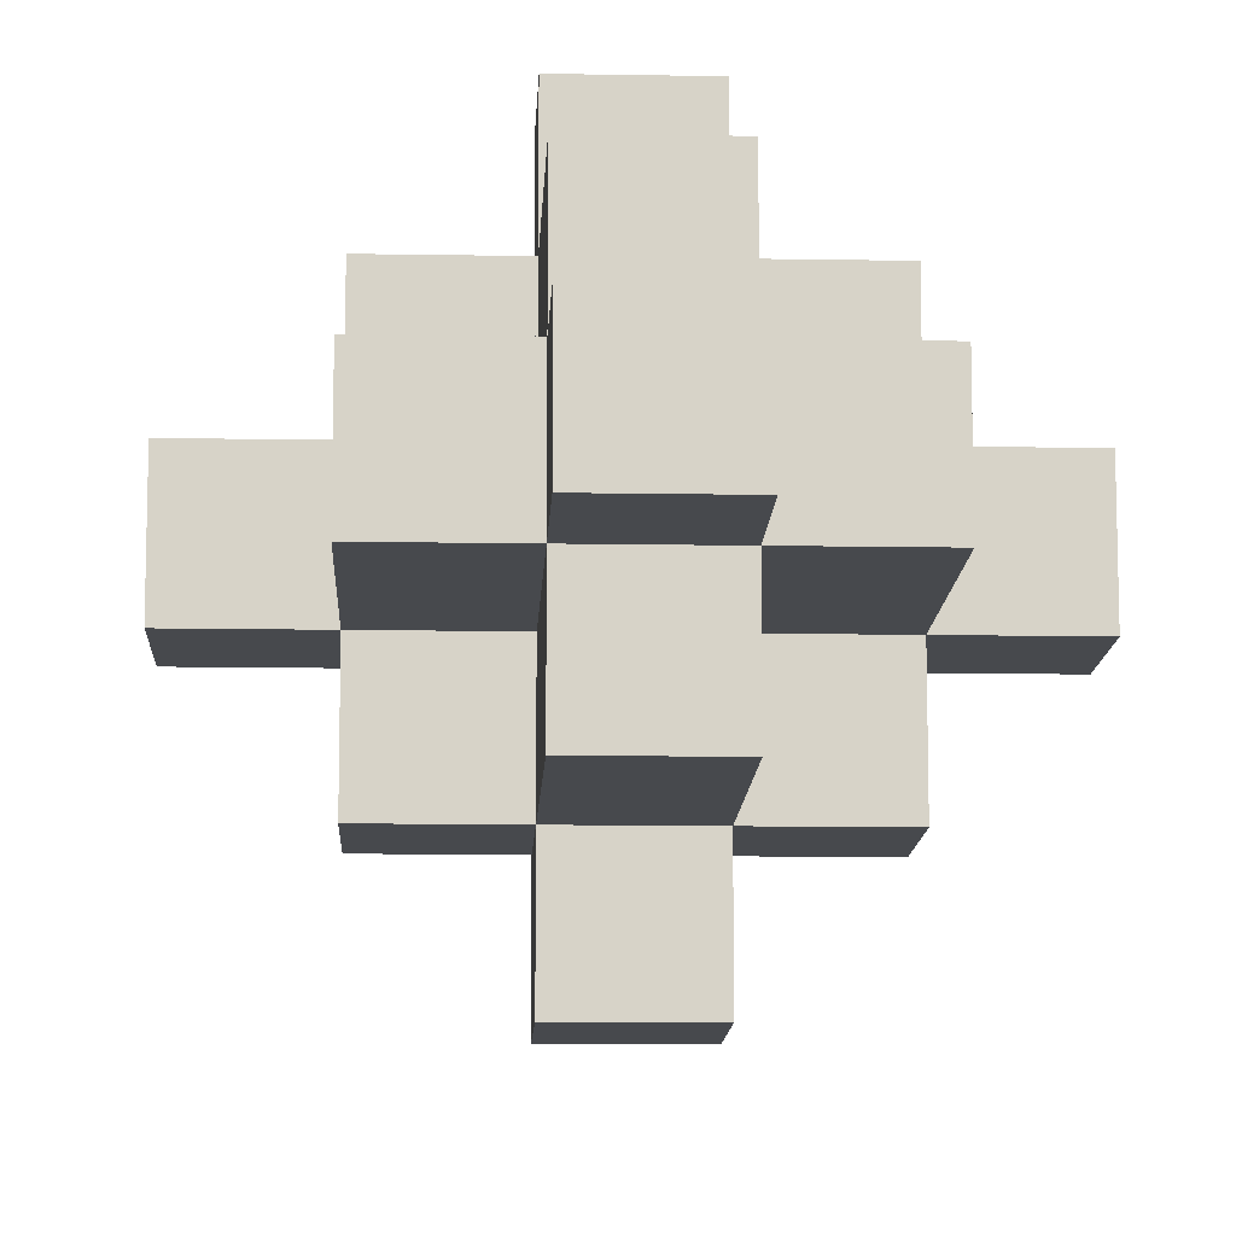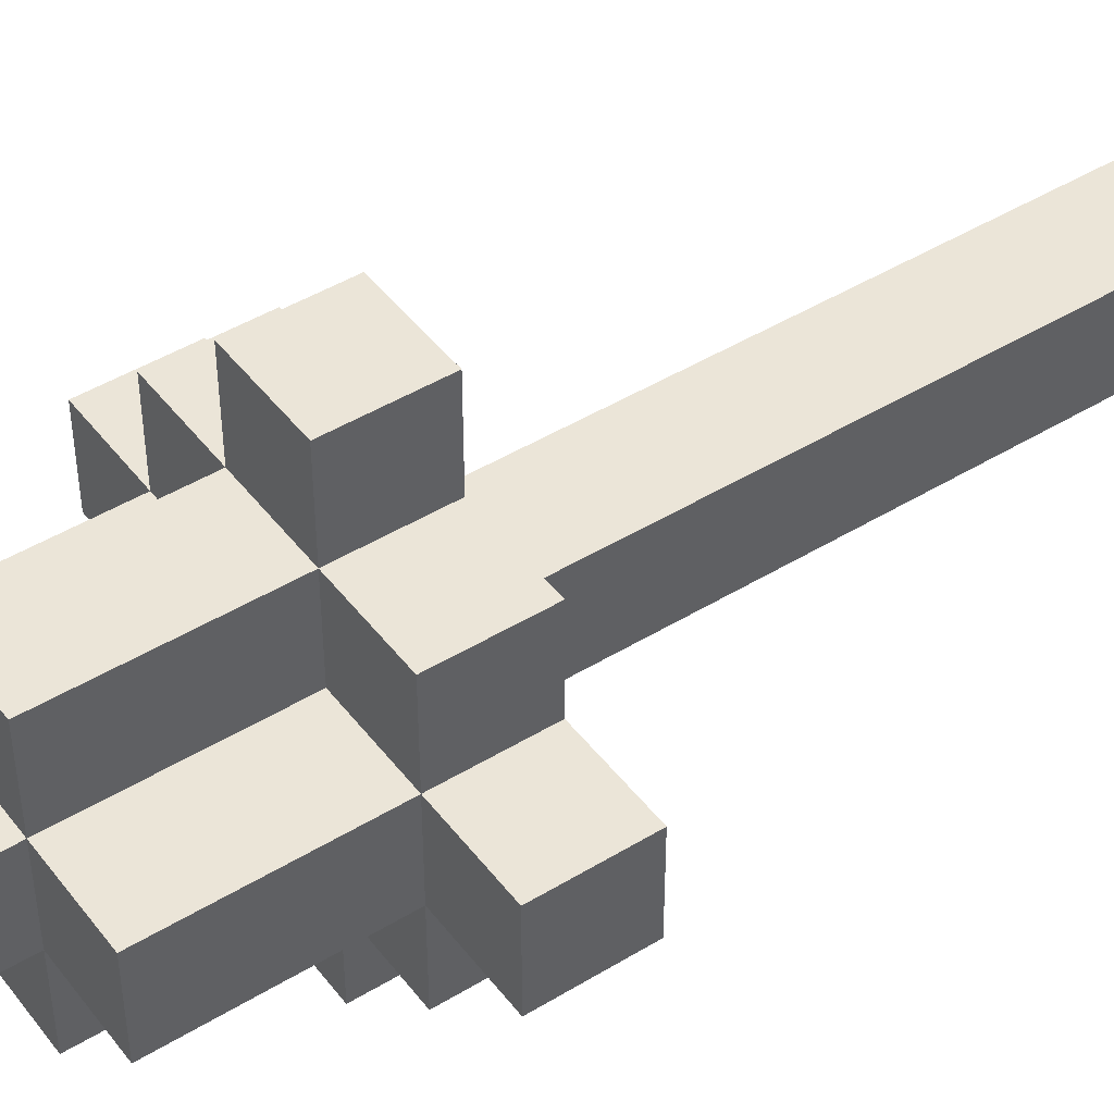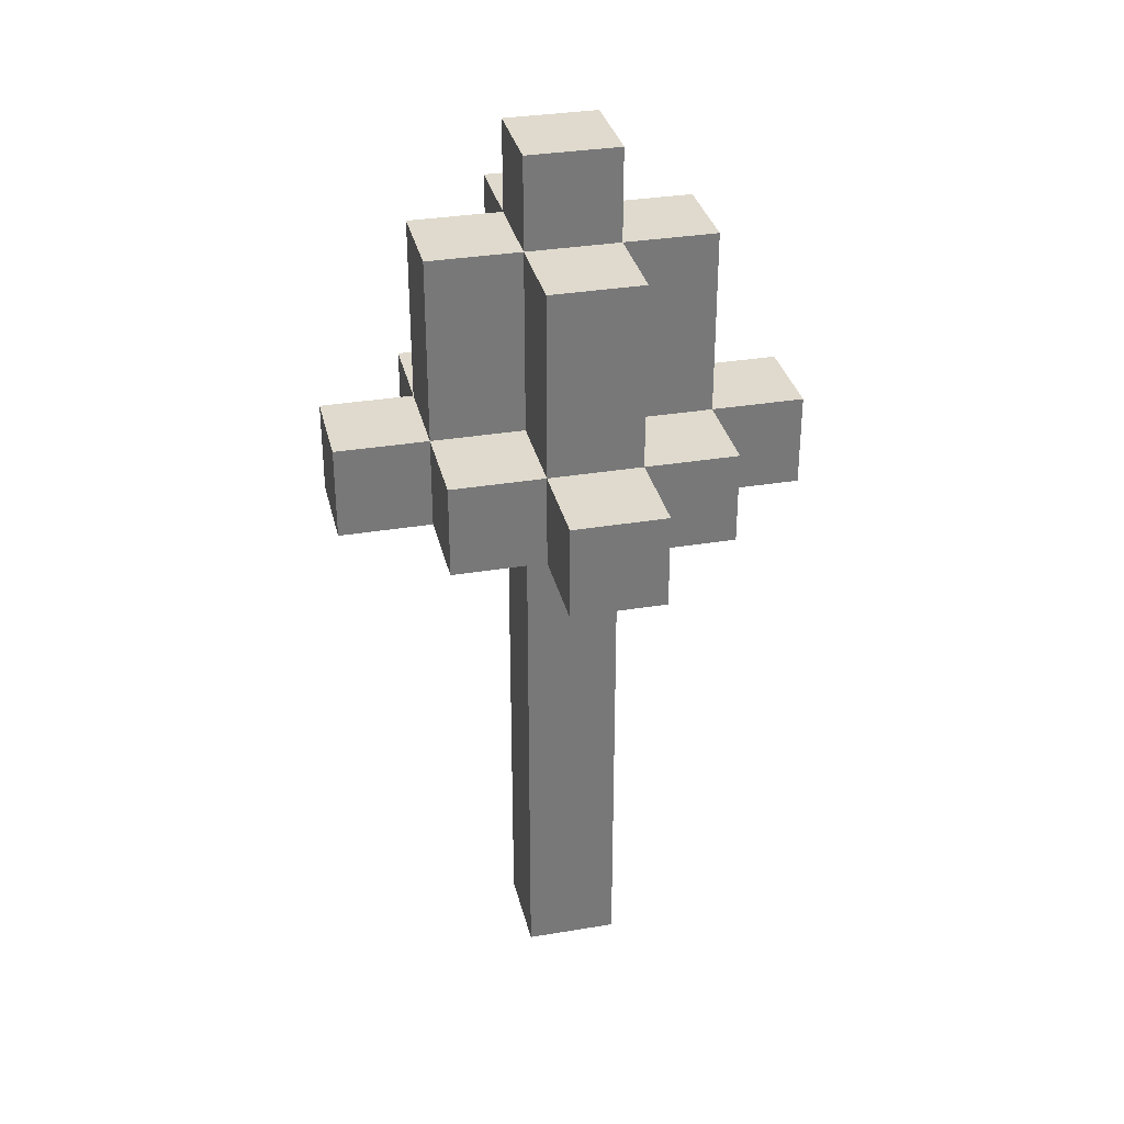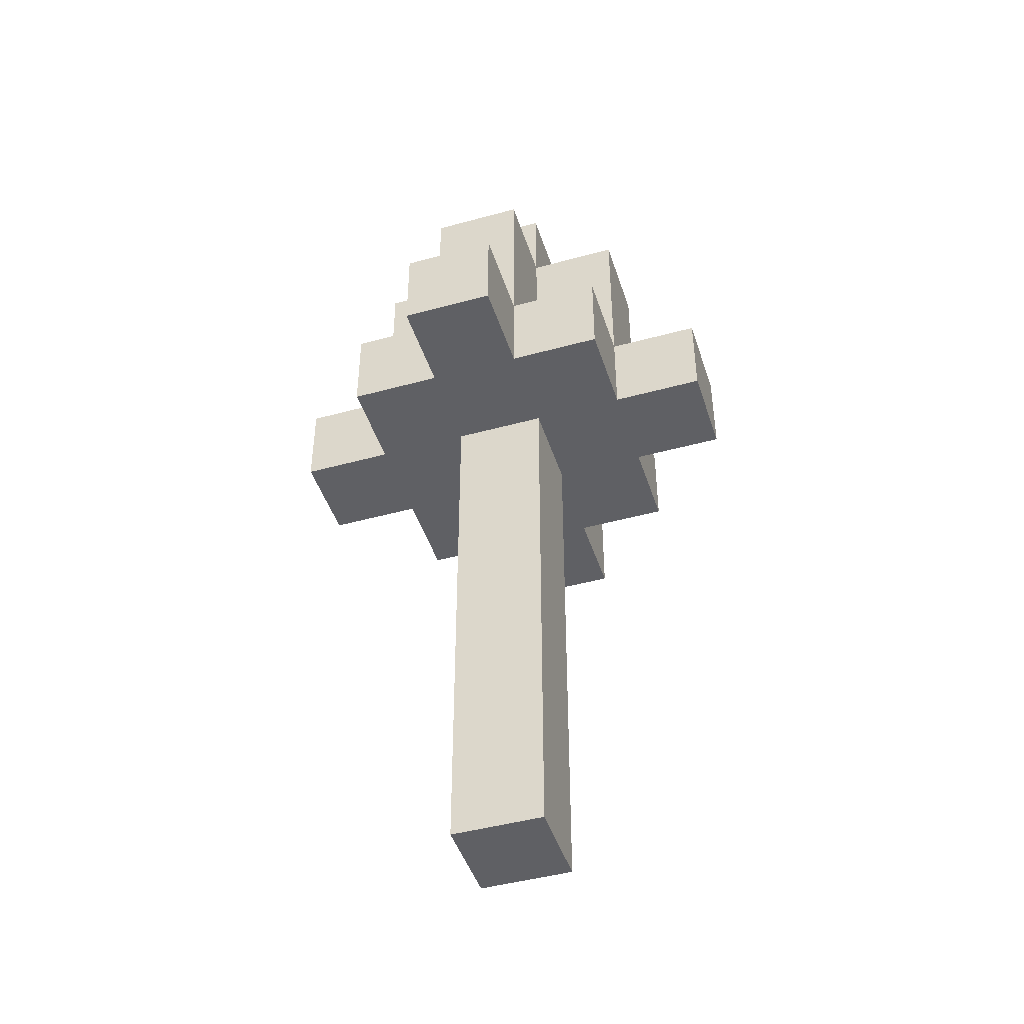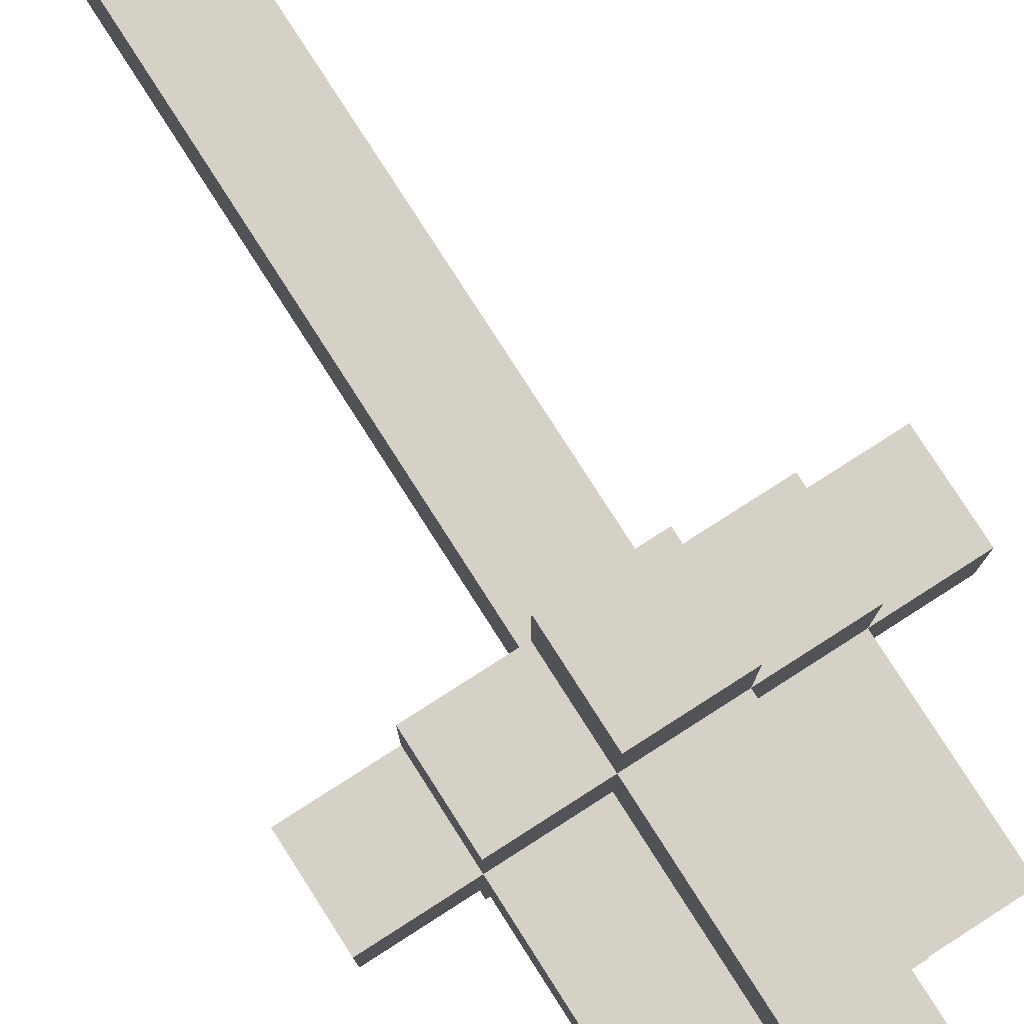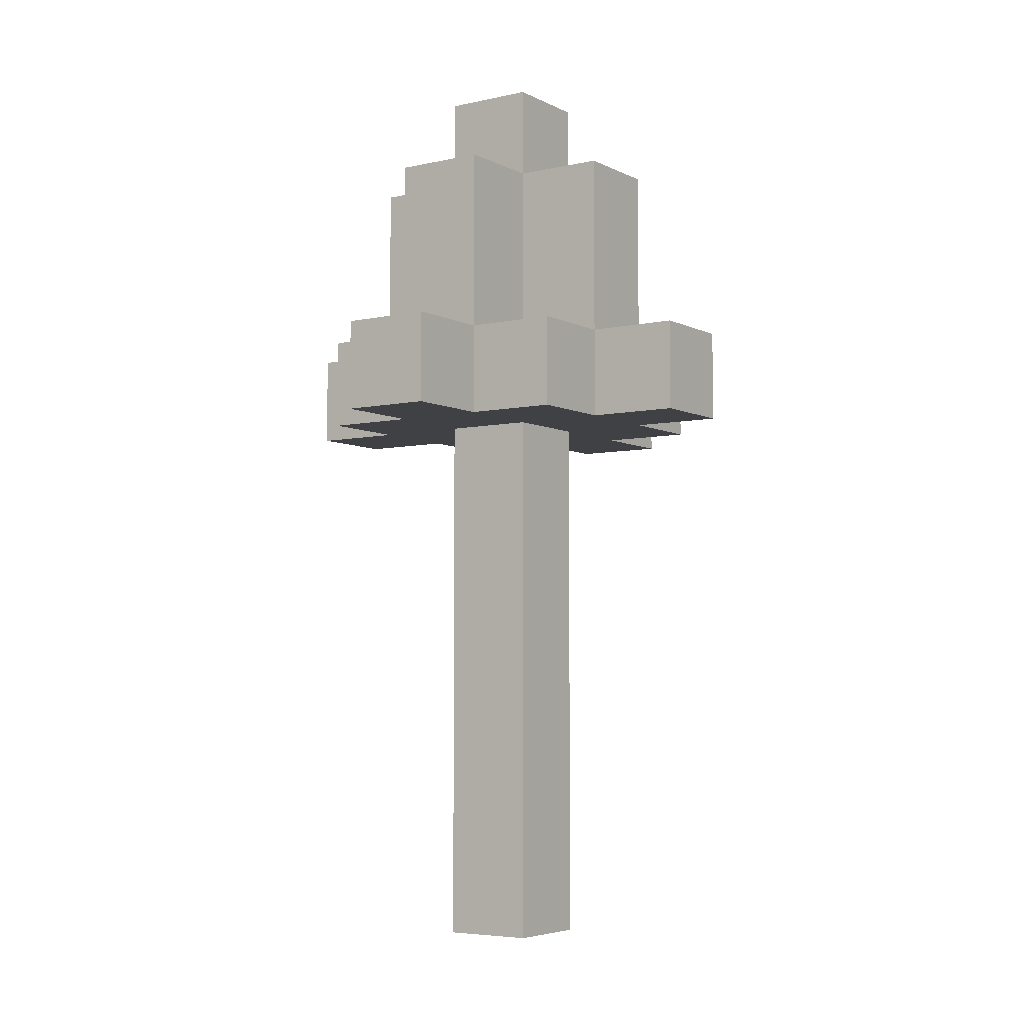
<metadata>
{"format":"obj","ext":"obj","renderer":"f3d","projection":"perspective","resolution":1024,"background":"white","views":[{"elev":-12.0,"azim":177.6,"up":"+Z"},{"elev":45.6,"azim":-125.1,"up":"+Z"},{"elev":32.8,"azim":167.0,"up":"+Y"},{"elev":-45.3,"azim":-162.4,"up":"+Y"},{"elev":79.0,"azim":147.4,"up":"+Z"},{"elev":-5.4,"azim":-55.6,"up":"+Y"}]}
</metadata>
<code>
o Untitled
v -0.25 0.6 0.05
v -0.25 0.6 -0.05
v -0.25 0.7 0.05
v -0.25 0.7 -0.05
v -0.15 0.6 0.15
v -0.15 0.6 0.05
v -0.15 0.6 -0.05
v -0.15 0.6 -0.15
v -0.15 0.7 0.15
v -0.15 0.7 0.05
v -0.15 0.7 -0.05
v -0.15 0.7 -0.15
v -0.15 0.9 0.05
v -0.15 0.9 -0.05
v -0.05 0 0.05
v -0.05 0 -0.05
v -0.05 0.6 0.25
v -0.05 0.6 0.15
v -0.05 0.6 0.05
v -0.05 0.6 -0.05
v -0.05 0.6 -0.15
v -0.05 0.6 -0.25
v -0.05 0.7 0.25
v -0.05 0.7 0.15
v -0.05 0.7 0.05
v -0.05 0.7 -0.05
v -0.05 0.7 -0.15
v -0.05 0.7 -0.25
v -0.05 0.9 0.15
v -0.05 0.9 0.05
v -0.05 0.9 -0.05
v -0.05 0.9 -0.15
v -0.05 1 0.05
v -0.05 1 -0.05
v 0.05 0 0.05
v 0.05 0 -0.05
v 0.05 0.6 0.25
v 0.05 0.6 0.15
v 0.05 0.6 0.05
v 0.05 0.6 -0.05
v 0.05 0.6 -0.15
v 0.05 0.6 -0.25
v 0.05 0.7 0.25
v 0.05 0.7 0.15
v 0.05 0.7 0.05
v 0.05 0.7 -0.05
v 0.05 0.7 -0.15
v 0.05 0.7 -0.25
v 0.05 0.9 0.15
v 0.05 0.9 0.05
v 0.05 0.9 -0.05
v 0.05 0.9 -0.15
v 0.05 1 0.05
v 0.05 1 -0.05
v 0.15 0.6 0.15
v 0.15 0.6 0.05
v 0.15 0.6 -0.05
v 0.15 0.6 -0.15
v 0.15 0.7 0.15
v 0.15 0.7 0.05
v 0.15 0.7 -0.05
v 0.15 0.7 -0.15
v 0.15 0.9 0.05
v 0.15 0.9 -0.05
v 0.25 0.6 0.05
v 0.25 0.6 -0.05
v 0.25 0.7 0.05
v 0.25 0.7 -0.05
v -0.05 0.6 0.25
v -0.05 0.7 0.25
v 0.05 0.6 0.25
v 0.05 0.7 0.25
v -0.15 0.6 0.15
v -0.15 0.7 0.15
v -0.05 0.6 0.15
v -0.05 0.7 0.15
v -0.05 0.9 0.15
v 0.05 0.6 0.15
v 0.05 0.7 0.15
v 0.05 0.9 0.15
v 0.15 0.6 0.15
v 0.15 0.7 0.15
v -0.25 0.6 0.05
v -0.25 0.7 0.05
v -0.15 0.6 0.05
v -0.15 0.7 0.05
v -0.15 0.9 0.05
v -0.05 0 0.05
v -0.05 0.6 0.05
v -0.05 0.7 0.05
v -0.05 0.9 0.05
v -0.05 1 0.05
v 0.05 0 0.05
v 0.05 0.6 0.05
v 0.05 0.7 0.05
v 0.05 0.9 0.05
v 0.05 1 0.05
v 0.15 0.6 0.05
v 0.15 0.7 0.05
v 0.15 0.9 0.05
v 0.25 0.6 0.05
v 0.25 0.7 0.05
v -0.25 0.6 -0.05
v -0.25 0.7 -0.05
v -0.15 0.6 -0.05
v -0.15 0.7 -0.05
v -0.15 0.9 -0.05
v -0.05 0 -0.05
v -0.05 0.6 -0.05
v -0.05 0.7 -0.05
v -0.05 0.9 -0.05
v -0.05 1 -0.05
v 0.05 0 -0.05
v 0.05 0.6 -0.05
v 0.05 0.7 -0.05
v 0.05 0.9 -0.05
v 0.05 1 -0.05
v 0.15 0.6 -0.05
v 0.15 0.7 -0.05
v 0.15 0.9 -0.05
v 0.25 0.6 -0.05
v 0.25 0.7 -0.05
v -0.15 0.6 -0.15
v -0.15 0.7 -0.15
v -0.05 0.6 -0.15
v -0.05 0.7 -0.15
v -0.05 0.9 -0.15
v 0.05 0.6 -0.15
v 0.05 0.7 -0.15
v 0.05 0.9 -0.15
v 0.15 0.6 -0.15
v 0.15 0.7 -0.15
v -0.05 0.6 -0.25
v -0.05 0.7 -0.25
v 0.05 0.6 -0.25
v 0.05 0.7 -0.25
v -0.05 0 0.05
v 0.05 0 0.05
v -0.05 0 -0.05
v 0.05 0 -0.05
v -0.05 0.6 0.25
v 0.05 0.6 0.25
v -0.15 0.6 0.15
v -0.05 0.6 0.15
v 0.05 0.6 0.15
v 0.15 0.6 0.15
v -0.25 0.6 0.05
v -0.15 0.6 0.05
v -0.05 0.6 0.05
v 0.05 0.6 0.05
v 0.15 0.6 0.05
v 0.25 0.6 0.05
v -0.25 0.6 -0.05
v -0.15 0.6 -0.05
v -0.05 0.6 -0.05
v 0.05 0.6 -0.05
v 0.15 0.6 -0.05
v 0.25 0.6 -0.05
v -0.15 0.6 -0.15
v -0.05 0.6 -0.15
v 0.05 0.6 -0.15
v 0.15 0.6 -0.15
v -0.05 0.6 -0.25
v 0.05 0.6 -0.25
v -0.05 0.7 0.25
v 0.05 0.7 0.25
v -0.15 0.7 0.15
v -0.05 0.7 0.15
v 0.05 0.7 0.15
v 0.15 0.7 0.15
v -0.25 0.7 0.05
v -0.15 0.7 0.05
v -0.05 0.7 0.05
v 0.05 0.7 0.05
v 0.15 0.7 0.05
v 0.25 0.7 0.05
v -0.25 0.7 -0.05
v -0.15 0.7 -0.05
v -0.05 0.7 -0.05
v 0.05 0.7 -0.05
v 0.15 0.7 -0.05
v 0.25 0.7 -0.05
v -0.15 0.7 -0.15
v -0.05 0.7 -0.15
v 0.05 0.7 -0.15
v 0.15 0.7 -0.15
v -0.05 0.7 -0.25
v 0.05 0.7 -0.25
v -0.05 0.9 0.15
v 0.05 0.9 0.15
v -0.15 0.9 0.05
v -0.05 0.9 0.05
v 0.05 0.9 0.05
v 0.15 0.9 0.05
v -0.15 0.9 -0.05
v -0.05 0.9 -0.05
v 0.05 0.9 -0.05
v 0.15 0.9 -0.05
v -0.05 0.9 -0.15
v 0.05 0.9 -0.15
v -0.05 1 0.05
v 0.05 1 0.05
v -0.05 1 -0.05
v 0.05 1 -0.05
f 3 2 1
f 4 2 3
f 9 6 5
f 10 6 9
f 11 8 7
f 12 8 11
f 13 11 10
f 14 11 13
f 19 16 15
f 20 16 19
f 23 18 17
f 24 18 23
f 27 22 21
f 28 22 27
f 29 25 24
f 30 25 29
f 31 27 26
f 32 27 31
f 33 31 30
f 34 31 33
f 35 36 39
f 39 36 40
f 37 38 43
f 43 38 44
f 41 42 47
f 47 42 48
f 44 45 49
f 49 45 50
f 46 47 51
f 51 47 52
f 50 51 53
f 53 51 54
f 55 56 59
f 59 56 60
f 57 58 61
f 61 58 62
f 60 61 63
f 63 61 64
f 65 66 67
f 67 66 68
f 71 70 69
f 72 70 71
f 75 74 73
f 76 74 75
f 79 77 76
f 80 77 79
f 81 79 78
f 82 79 81
f 85 84 83
f 86 84 85
f 90 87 86
f 91 87 90
f 93 89 88
f 94 89 93
f 96 92 91
f 97 92 96
f 99 96 95
f 100 96 99
f 101 99 98
f 102 99 101
f 103 104 105
f 105 104 106
f 106 107 110
f 110 107 111
f 108 109 113
f 113 109 114
f 111 112 116
f 116 112 117
f 115 116 119
f 119 116 120
f 118 119 121
f 121 119 122
f 123 124 125
f 125 124 126
f 126 127 129
f 129 127 130
f 128 129 131
f 131 129 132
f 133 134 135
f 135 134 136
f 139 138 137
f 140 138 139
f 144 142 141
f 145 142 144
f 148 144 143
f 148 146 145
f 148 145 144
f 149 146 148
f 150 146 149
f 151 146 150
f 153 148 147
f 153 149 148
f 154 149 153
f 155 149 154
f 156 152 151
f 156 151 150
f 157 152 156
f 158 152 157
f 159 155 154
f 159 157 156
f 159 156 155
f 160 157 159
f 161 157 160
f 162 157 161
f 163 161 160
f 164 161 163
f 165 166 168
f 168 166 169
f 167 168 172
f 172 168 173
f 169 170 174
f 174 170 175
f 171 172 177
f 177 172 178
f 175 176 181
f 181 176 182
f 178 179 183
f 183 179 184
f 180 181 185
f 185 181 186
f 184 185 187
f 187 185 188
f 189 190 192
f 192 190 193
f 191 192 195
f 195 192 196
f 193 194 197
f 197 194 198
f 196 197 199
f 199 197 200
f 201 202 203
f 203 202 204

</code>
